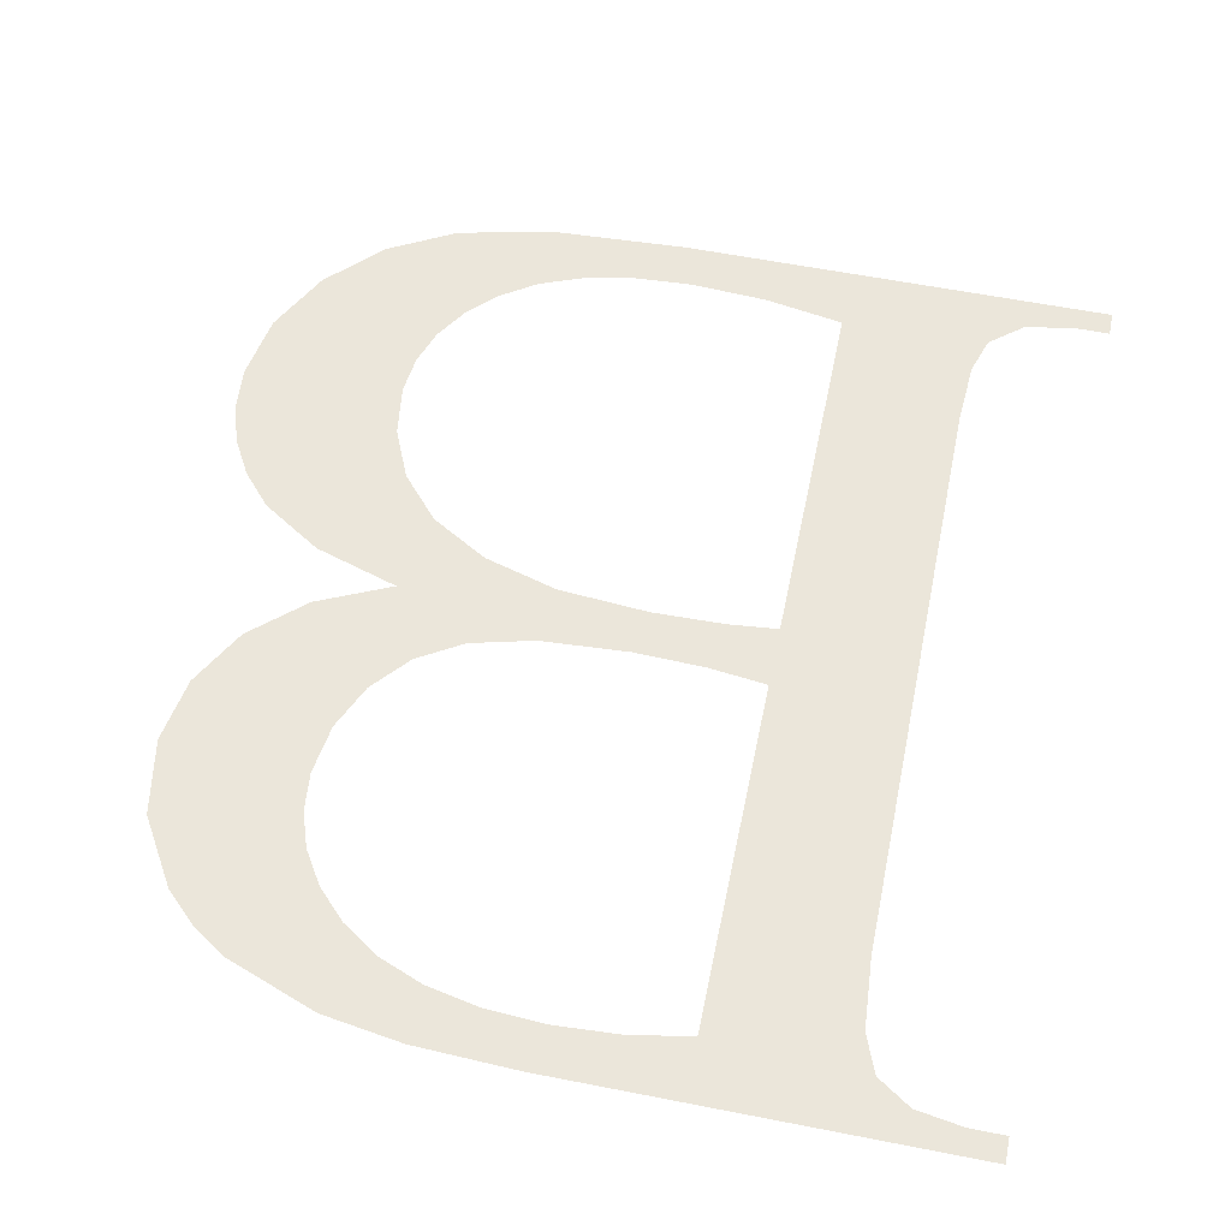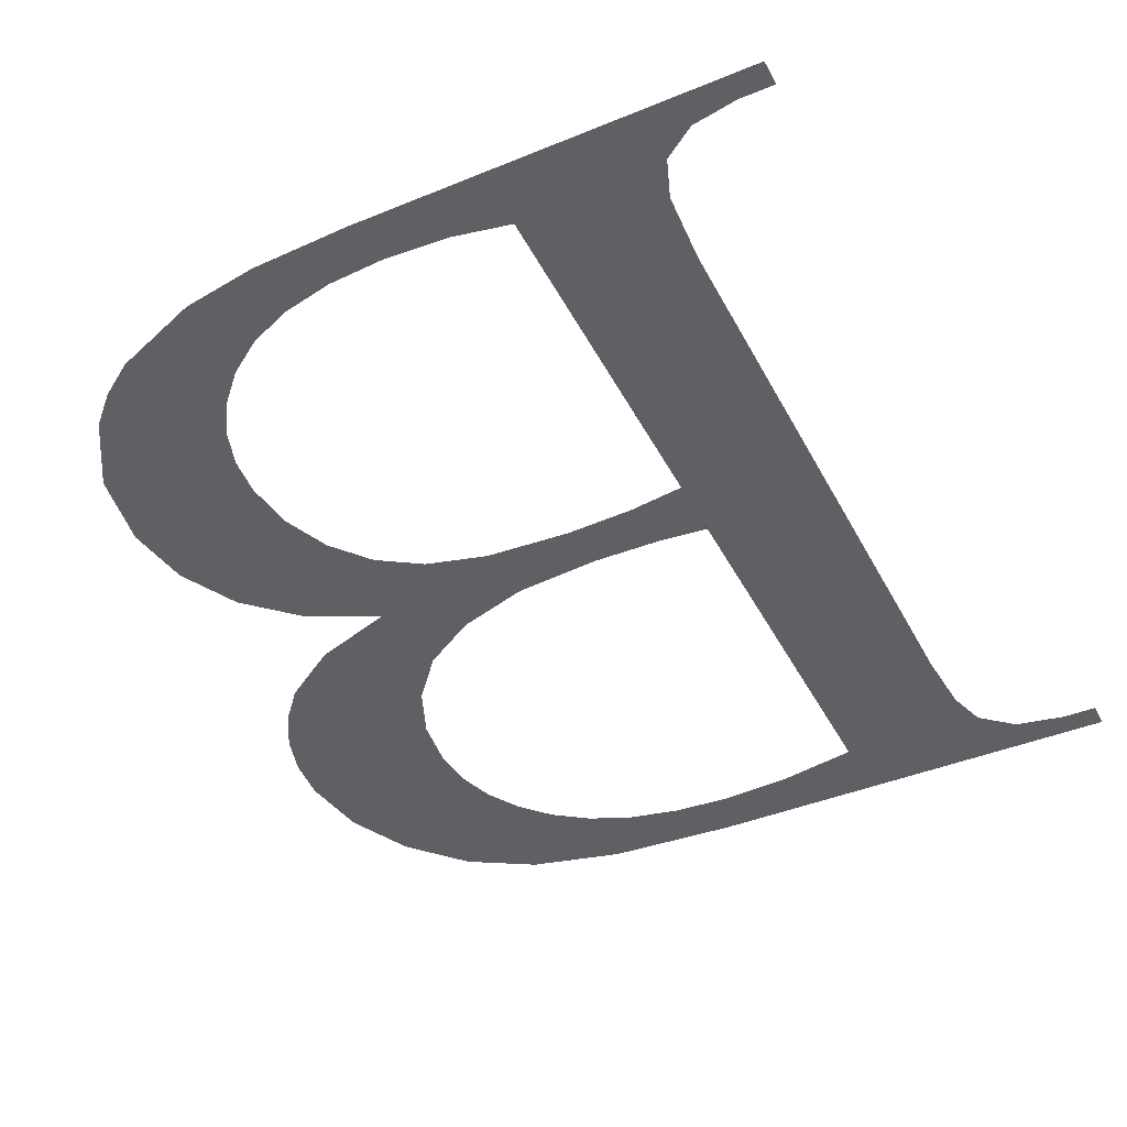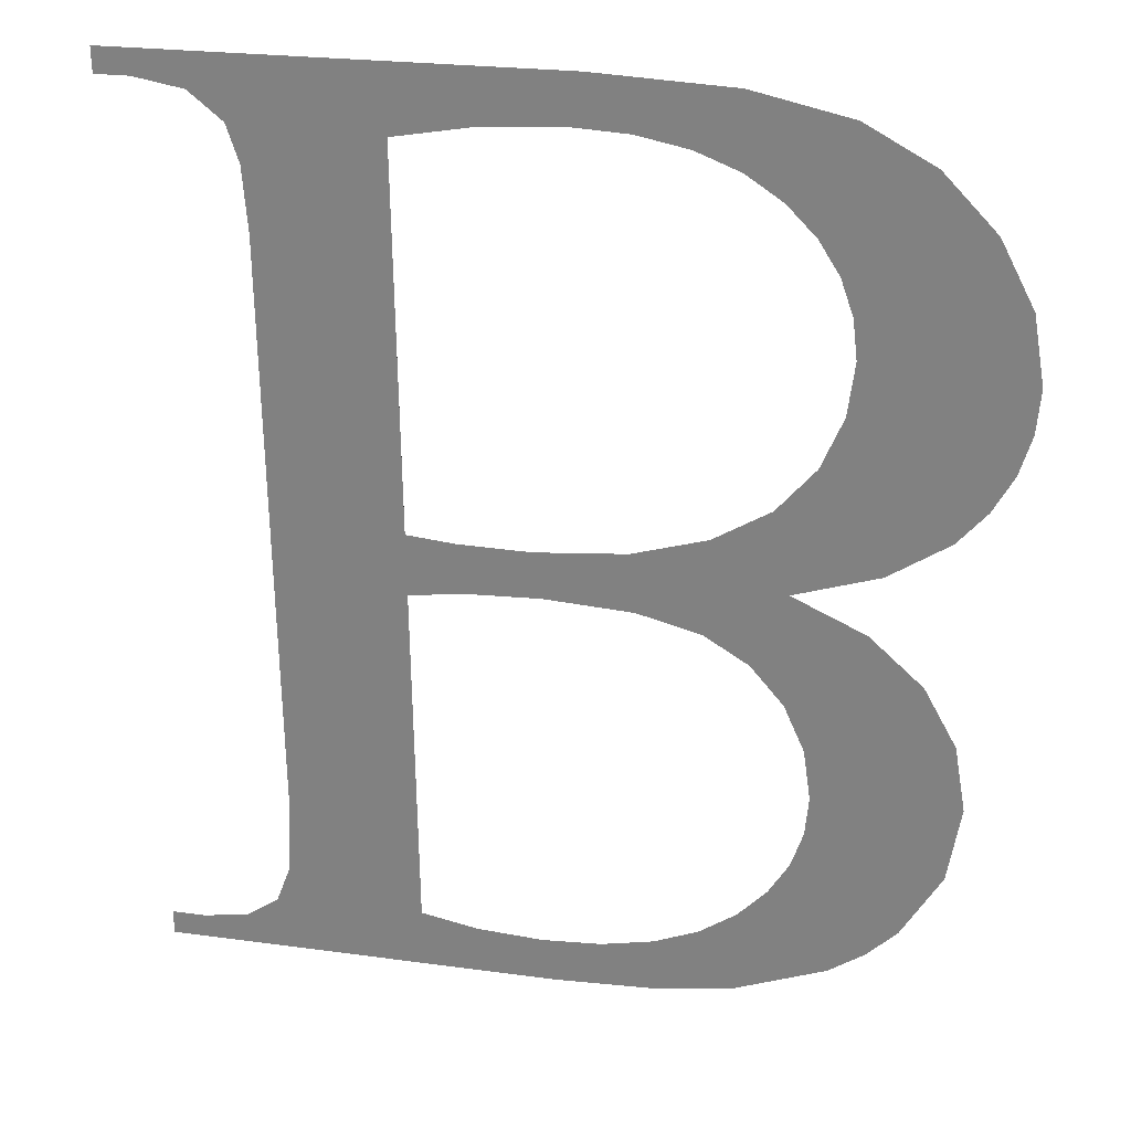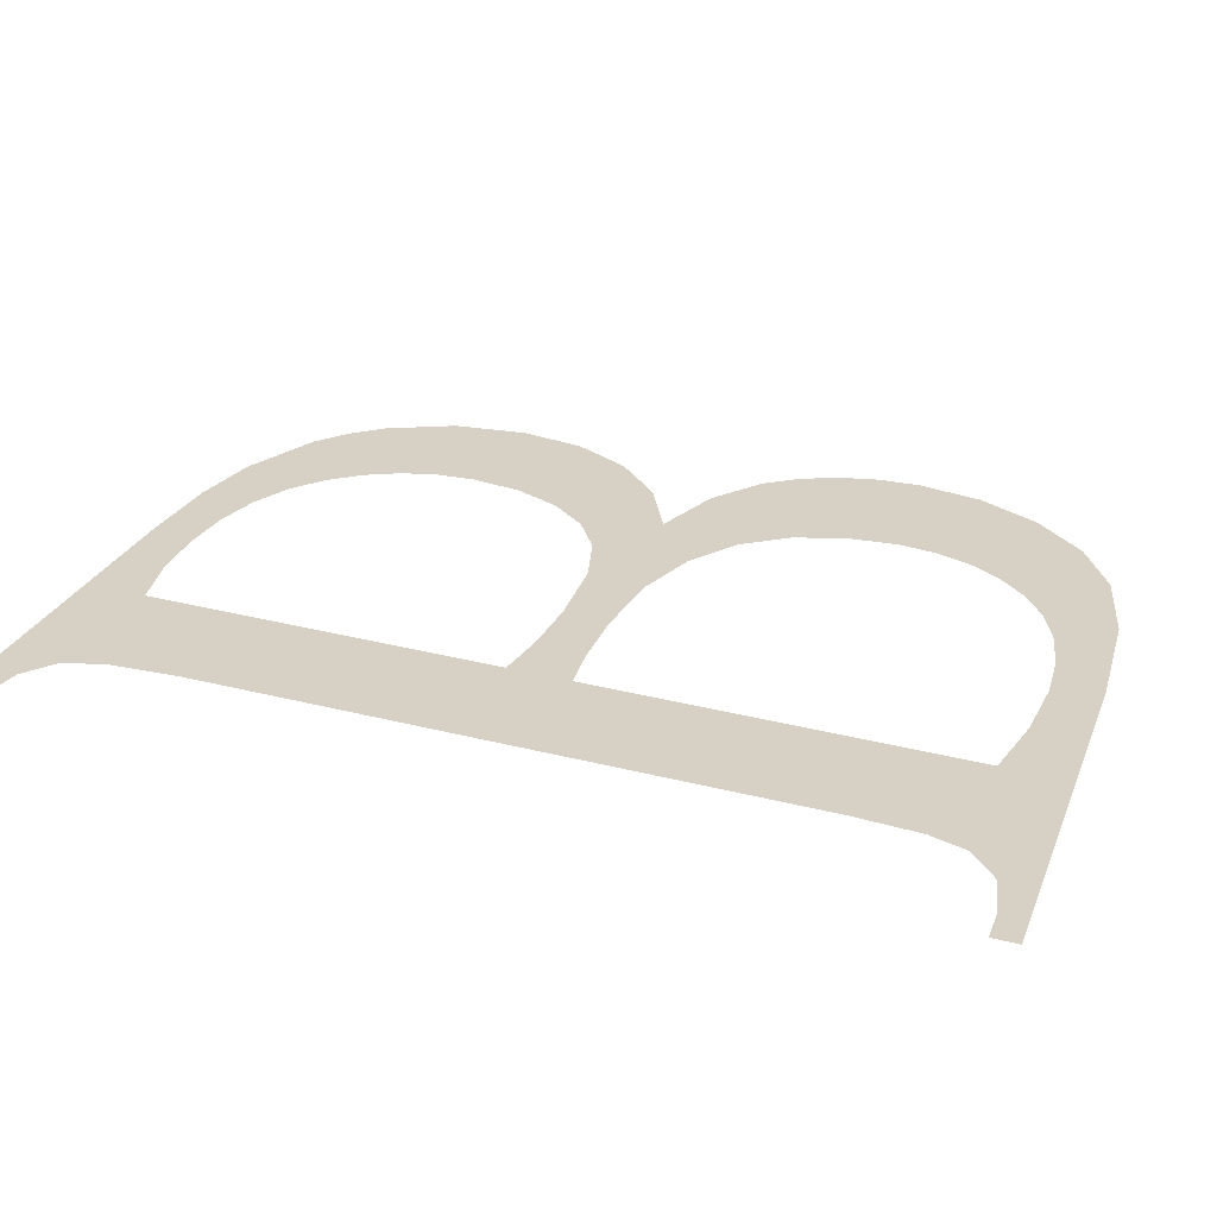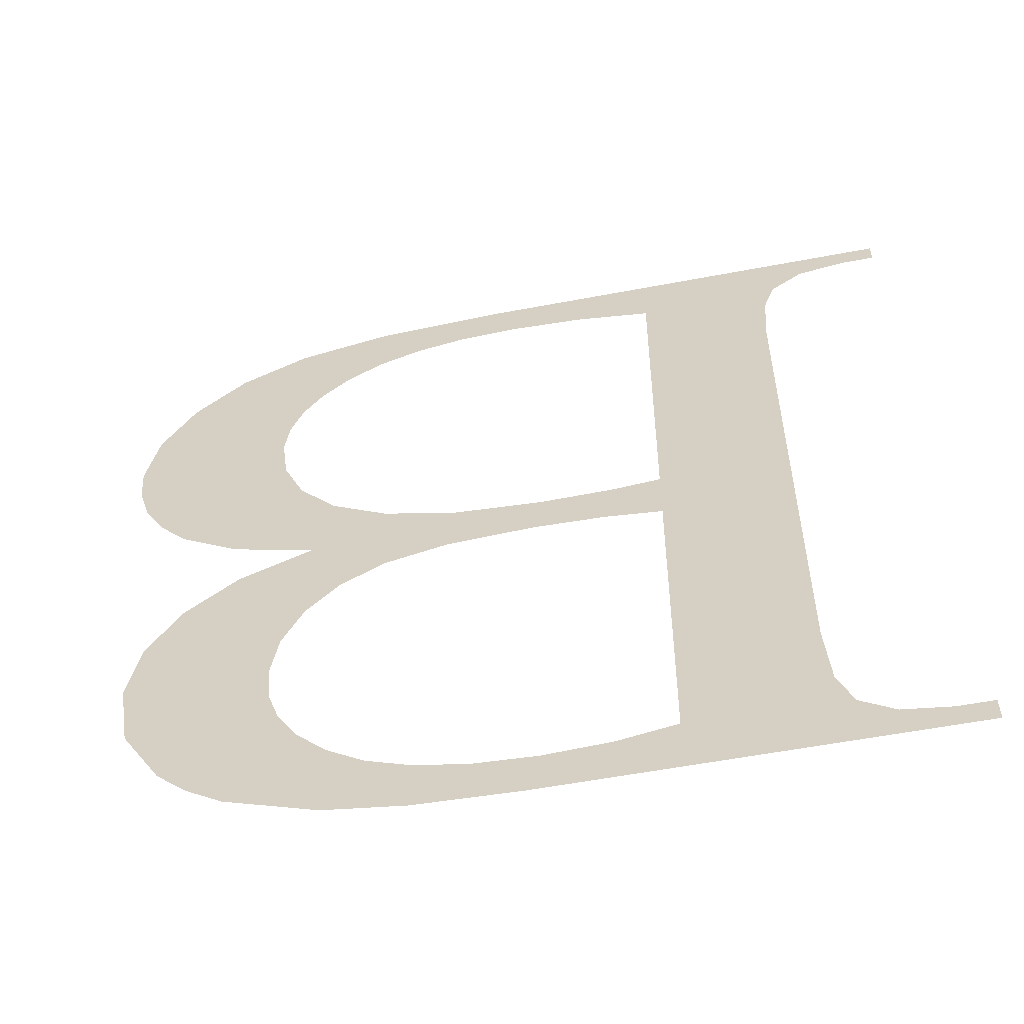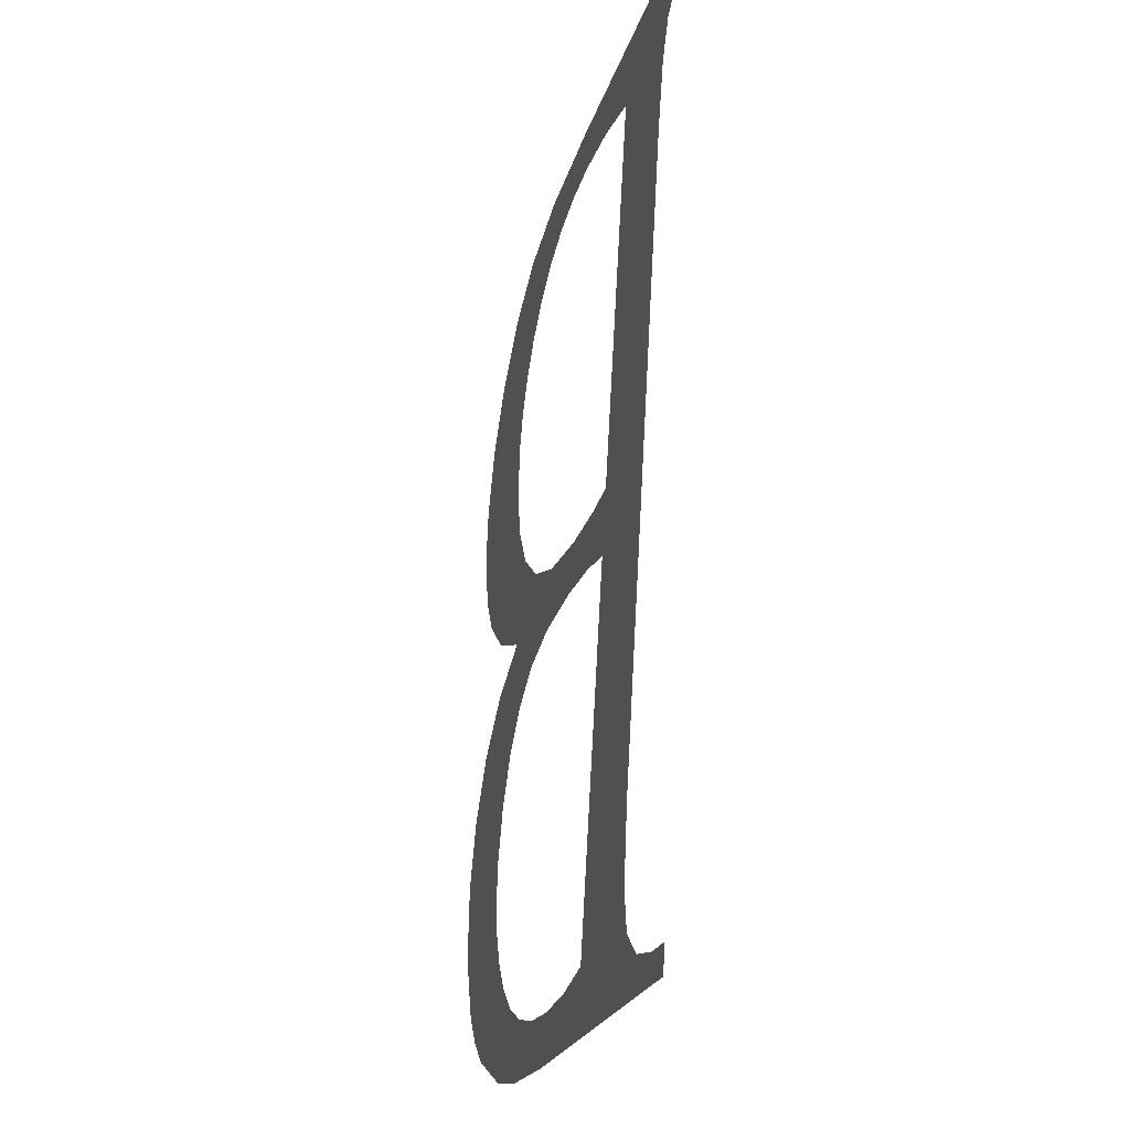
<metadata>
{"format":"obj","ext":"obj","renderer":"f3d","projection":"perspective","resolution":1024,"background":"white","views":[{"elev":58.7,"azim":-168.5,"up":"+Y"},{"elev":-41.5,"azim":-153.5,"up":"+Y"},{"elev":23.8,"azim":12.9,"up":"+Z"},{"elev":25.1,"azim":-71.9,"up":"+Y"},{"elev":-56.1,"azim":-168.7,"up":"+Z"},{"elev":-20.3,"azim":-103.1,"up":"+Z"}]}
</metadata>
<code>
o B1/B/mesh30/mesh30-geometry#mesh30-geometry
v -0.3999 0.05299 0.1222
v -0.4057 0.05297 0.1226
v -0.4057 0.05299 0.1222
v -0.4052 0.05297 0.1226
v -0.4045 0.05296 0.1227
v -0.404 0.05294 0.123
v -0.4038 0.05291 0.1236
v -0.4019 0.05294 0.1231
v -0.401 0.05295 0.1229
v -0.4037 0.05285 0.1246
v -0.4001 0.05295 0.1229
v -0.4037 0.05238 0.1332
v -0.3992 0.05295 0.1229
v -0.4019 0.0523 0.1346
v -0.3985 0.05298 0.1223
v -0.4038 0.05233 0.1341
v -0.4019 0.05265 0.1282
v -0.3985 0.05294 0.1231
v -0.3994 0.05224 0.1356
v -0.4019 0.0526 0.1291
v -0.3978 0.05292 0.1233
v -0.404 0.0523 0.1347
v -0.4007 0.05229 0.1348
v -0.401 0.05265 0.1283
v -0.3973 0.05297 0.1225
v -0.4045 0.05227 0.1351
v -0.3996 0.05228 0.1349
v -0.4012 0.05261 0.1291
v -0.3973 0.0529 0.1237
v -0.4052 0.05226 0.1352
v -0.3988 0.05229 0.1348
v -0.4001 0.05261 0.129
v -0.396 0.05295 0.1229
v -0.4057 0.05224 0.1356
v -0.3974 0.05225 0.1355
v -0.4 0.05264 0.1284
v -0.3969 0.05288 0.1241
v -0.4057 0.05226 0.1352
v -0.398 0.0523 0.1347
v -0.3988 0.0526 0.1291
v -0.3966 0.05285 0.1246
v -0.3974 0.05231 0.1344
v -0.3987 0.05265 0.1283
v -0.3964 0.05282 0.1251
v -0.396 0.05227 0.1351
v -0.3977 0.05258 0.1295
v -0.3963 0.05279 0.1257
v -0.3969 0.05233 0.1341
v -0.3978 0.05266 0.128
v -0.3956 0.05265 0.1283
v -0.3965 0.05235 0.1336
v -0.3972 0.05268 0.1277
v -0.3964 0.05275 0.1264
v -0.3955 0.05293 0.1233
v -0.3962 0.05238 0.1332
v -0.3969 0.05256 0.1299
v -0.3967 0.05262 0.1288
v -0.3949 0.05269 0.1276
v -0.396 0.05241 0.1326
v -0.3967 0.05271 0.1271
v -0.3951 0.0529 0.1237
v -0.395 0.0523 0.1346
v -0.3945 0.05285 0.1247
v -0.3959 0.05244 0.1321
v -0.3964 0.05252 0.1306
v -0.3944 0.05273 0.1267
v -0.3955 0.0526 0.1291
v -0.3943 0.05279 0.1258
v -0.3961 0.05248 0.1313
v -0.3946 0.05257 0.1297
v -0.3943 0.05234 0.1338
v -0.3942 0.05254 0.1302
v -0.3938 0.05239 0.1329
v -0.3939 0.05251 0.1307
v -0.3937 0.05248 0.1313
v -0.3937 0.05245 0.1319
f 1 2 3
f 2 1 4
f 3 2 1
f 4 1 2
f 4 1 5
f 5 1 4
f 5 1 6
f 6 1 5
f 6 1 7
f 7 1 6
f 7 1 8
f 8 1 7
f 8 1 9
f 9 1 8
f 7 8 10
f 10 8 7
f 9 1 11
f 11 1 9
f 10 8 12
f 12 8 10
f 11 1 13
f 13 1 11
f 14 12 8
f 8 12 14
f 13 1 15
f 15 1 13
f 14 16 12
f 12 16 14
f 14 8 17
f 17 8 14
f 13 15 18
f 18 15 13
f 19 16 14
f 14 16 19
f 14 17 20
f 20 17 14
f 18 15 21
f 21 15 18
f 19 22 16
f 16 22 19
f 19 14 23
f 23 14 19
f 24 20 17
f 17 20 24
f 21 15 25
f 25 15 21
f 19 26 22
f 22 26 19
f 19 23 27
f 27 23 19
f 20 24 28
f 28 24 20
f 21 25 29
f 29 25 21
f 19 30 26
f 26 30 19
f 19 27 31
f 31 27 19
f 28 24 32
f 32 24 28
f 29 25 33
f 33 25 29
f 34 30 19
f 19 30 34
f 19 31 35
f 35 31 19
f 32 24 36
f 36 24 32
f 29 33 37
f 37 33 29
f 30 34 38
f 38 34 30
f 35 31 39
f 39 31 35
f 32 36 40
f 40 36 32
f 37 33 41
f 41 33 37
f 35 39 42
f 42 39 35
f 40 36 43
f 43 36 40
f 41 33 44
f 44 33 41
f 35 42 45
f 45 42 35
f 40 43 46
f 46 43 40
f 44 33 47
f 47 33 44
f 45 42 48
f 48 42 45
f 46 43 49
f 49 43 46
f 50 47 33
f 33 47 50
f 45 48 51
f 51 48 45
f 46 49 52
f 52 49 46
f 50 53 47
f 47 53 50
f 50 33 54
f 54 33 50
f 45 51 55
f 55 51 45
f 46 52 56
f 56 52 46
f 57 53 50
f 50 53 57
f 50 54 58
f 58 54 50
f 45 55 59
f 59 55 45
f 56 52 60
f 60 52 56
f 53 57 60
f 60 57 53
f 58 54 61
f 61 54 58
f 45 59 62
f 62 59 45
f 56 60 57
f 57 60 56
f 58 61 63
f 63 61 58
f 62 59 64
f 64 59 62
f 56 57 65
f 65 57 56
f 58 63 66
f 66 63 58
f 62 64 67
f 67 64 62
f 65 57 67
f 67 57 65
f 66 63 68
f 68 63 66
f 69 67 64
f 64 67 69
f 62 67 70
f 70 67 62
f 65 67 69
f 69 67 65
f 62 70 71
f 71 70 62
f 71 70 72
f 72 70 71
f 71 72 73
f 73 72 71
f 73 72 74
f 74 72 73
f 73 74 75
f 75 74 73
f 73 75 76
f 76 75 73

</code>
